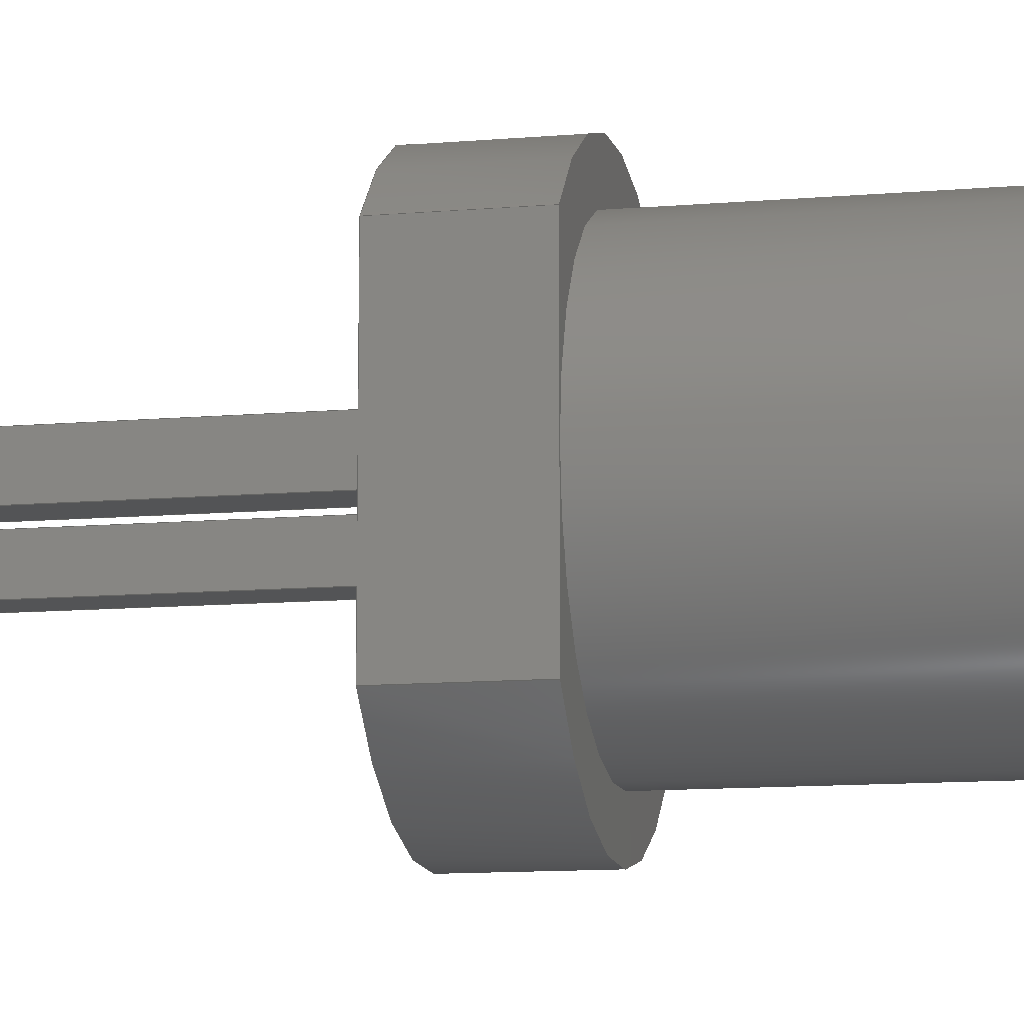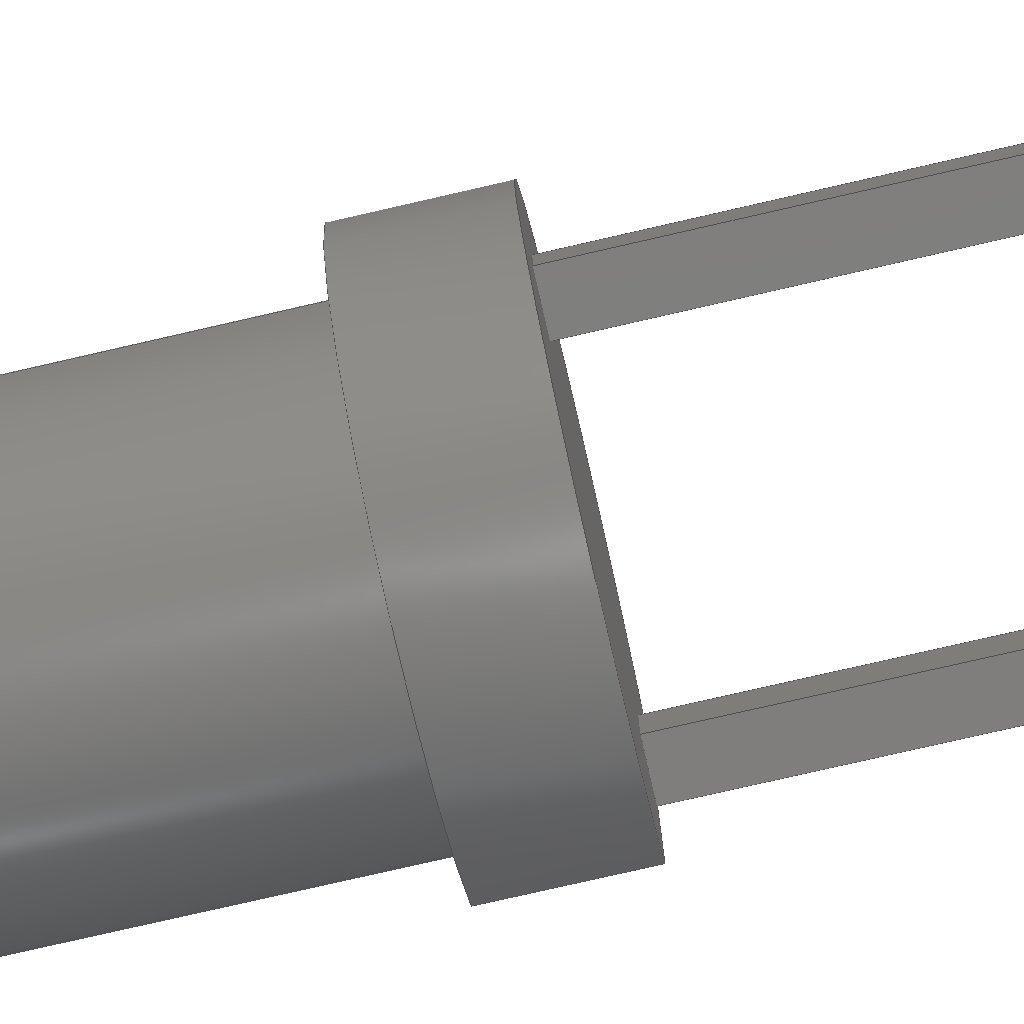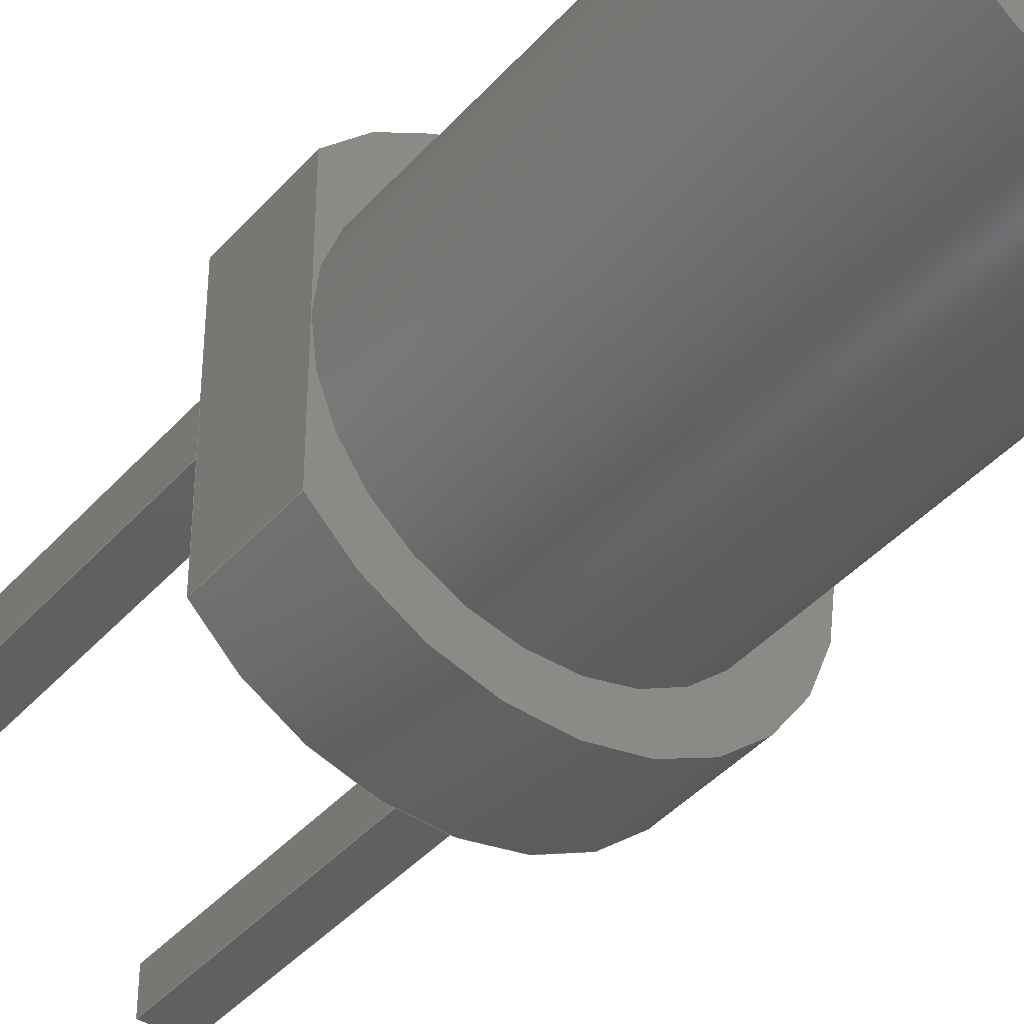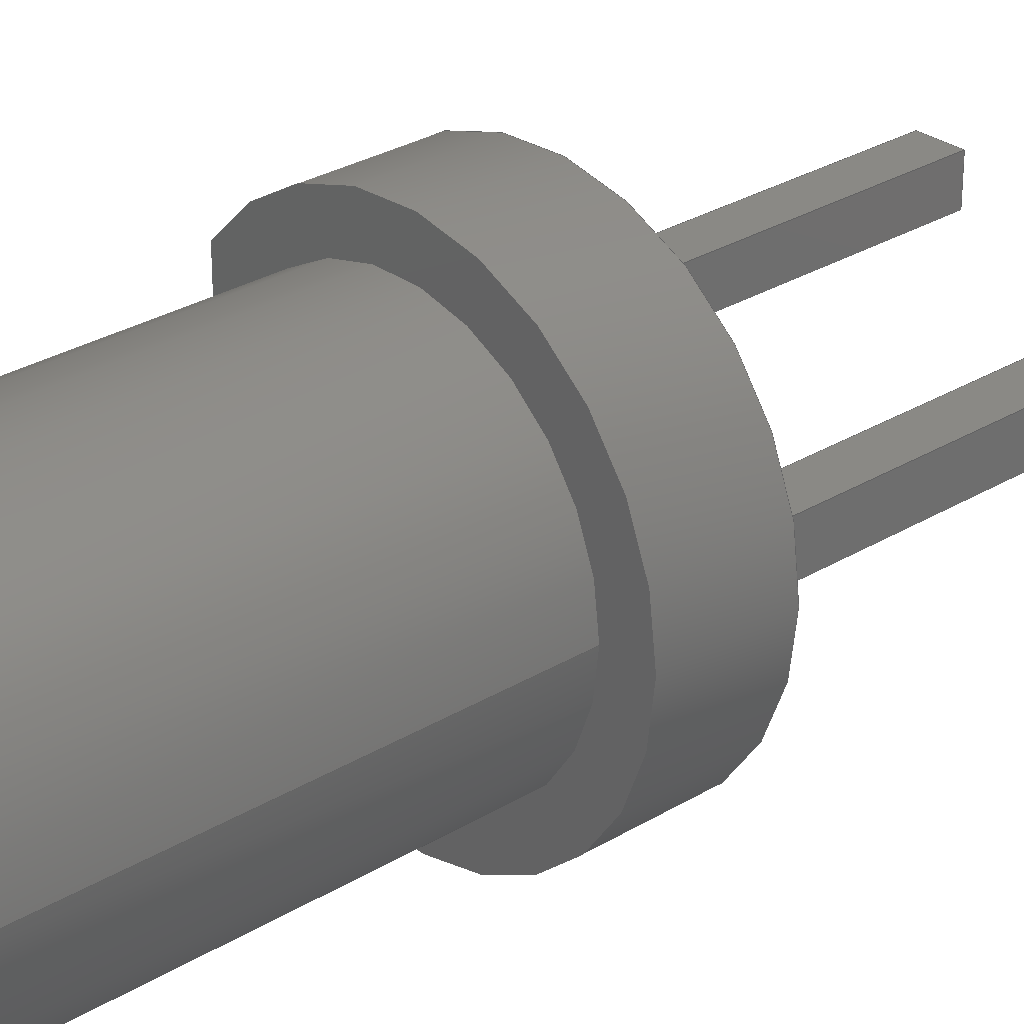
<metadata>
{"format":"step","ext":"step","renderer":"f3d","projection":"perspective","resolution":1024,"background":"white","views":[{"elev":-11.3,"azim":-77.9,"up":"+Y"},{"elev":-78.5,"azim":102.9,"up":"+Y"},{"elev":-40.9,"azim":-37.1,"up":"+Y"},{"elev":28.8,"azim":47.7,"up":"+Y"}]}
</metadata>
<code>
ISO-10303-21;
DATA;
#1=APPLICATION_PROTOCOL_DEFINITION('committee draft','automotive_design',1997,#2);
#2=APPLICATION_CONTEXT('core data for automotive mechanical design processes');
#3=SHAPE_DEFINITION_REPRESENTATION(#4,#10);
#4=PRODUCT_DEFINITION_SHAPE('','',#5);
#5=PRODUCT_DEFINITION('design','',#6,#9);
#6=PRODUCT_DEFINITION_FORMATION('','',#7);
#7=PRODUCT('LED_D3mm_FlatTop','LED_D3mm_FlatTop','',(#8));
#8=MECHANICAL_CONTEXT('',#2,'mechanical');
#9=PRODUCT_DEFINITION_CONTEXT('part definition',#2,'design');
#10=ADVANCED_BREP_SHAPE_REPRESENTATION('',(#11,#15),#307);
#11=AXIS2_PLACEMENT_3D('',#12,#13,#14);
#12=CARTESIAN_POINT('',(0,0,0));
#13=DIRECTION('',(0,0,1));
#14=DIRECTION('',(1,0,-0));
#15=MANIFOLD_SOLID_BREP('',#16);
#16=CLOSED_SHELL('',(#17,#30,#53,#80,#103,#111,#175,#197,#212,#227,#237,#257,#272,#287,#297,#302));
#17=ADVANCED_FACE('',(#18),#29,.F.);
#18=FACE_BOUND('',#19,.T.);
#19=EDGE_LOOP('',(#20));
#20=ORIENTED_EDGE('',*,*,#21,.F.);
#21=EDGE_CURVE('',#22,#22,#24,.T.);
#22=VERTEX_POINT('',#23);
#23=CARTESIAN_POINT('',(2.77,5.529e-15,8.3));
#24=CIRCLE('',#25,1.5);
#25=AXIS2_PLACEMENT_3D('',#26,#27,#28);
#26=CARTESIAN_POINT('',(1.27,3.686e-15,8.3));
#27=DIRECTION('',(0,-4.441e-16,-1));
#28=DIRECTION('',(1,1.229e-15,-5.456e-31));
#29=PLANE('',#25);
#30=ADVANCED_FACE('',(#31),#52,.T.);
#31=FACE_BOUND('',#32,.T.);
#32=EDGE_LOOP('',(#33,#40,#41,#42,#50));
#33=ORIENTED_EDGE('',*,*,#34,.F.);
#34=EDGE_CURVE('',#22,#35,#37,.T.);
#35=VERTEX_POINT('',#36);
#36=CARTESIAN_POINT('',(2.77,2.665e-15,4));
#37=LINE('',#23,#38);
#38=VECTOR('',#39,1);
#39=DIRECTION('',(0,-6.661e-16,-1));
#40=ORIENTED_EDGE('',*,*,#21,.T.);
#41=ORIENTED_EDGE('',*,*,#34,.T.);
#42=ORIENTED_EDGE('',*,*,#43,.F.);
#43=EDGE_CURVE('',#44,#35,#46,.T.);
#44=VERTEX_POINT('',#45);
#45=CARTESIAN_POINT('',(-0.23,3.35e-15,4));
#46=CIRCLE('',#47,1.5);
#47=AXIS2_PLACEMENT_3D('',#48,#27,#49);
#48=CARTESIAN_POINT('',(1.27,1.776e-15,4));
#49=DIRECTION('',(1,5.921e-16,-2.63e-31));
#50=ORIENTED_EDGE('',*,*,#51,.F.);
#51=EDGE_CURVE('',#35,#44,#46,.T.);
#52=CYLINDRICAL_SURFACE('',#25,1.5);
#53=ADVANCED_FACE('',(#54,#73),#75,.F.);
#54=FACE_BOUND('',#55,.F.);
#55=EDGE_LOOP('',(#56,#66,#71));
#56=ORIENTED_EDGE('',*,*,#57,.F.);
#57=EDGE_CURVE('',#58,#60,#62,.T.);
#58=VERTEX_POINT('',#59);
#59=CARTESIAN_POINT('',(-0.23,-1.166,4));
#60=VERTEX_POINT('',#61);
#61=CARTESIAN_POINT('',(-0.23,1.166,4));
#62=CIRCLE('',#63,1.9);
#63=AXIS2_PLACEMENT_3D('',#64,#13,#65);
#64=CARTESIAN_POINT('',(1.27,0,4));
#65=DIRECTION('',(1,0,0));
#66=ORIENTED_EDGE('',*,*,#67,.T.);
#67=EDGE_CURVE('',#58,#44,#68,.T.);
#68=LINE('',#59,#69);
#69=VECTOR('',#70,1);
#70=DIRECTION('',(0,1,0));
#71=ORIENTED_EDGE('',*,*,#72,.T.);
#72=EDGE_CURVE('',#44,#60,#68,.T.);
#73=FACE_BOUND('',#74,.F.);
#74=EDGE_LOOP('',(#42,#50));
#75=PLANE('',#76);
#76=AXIS2_PLACEMENT_3D('',#77,#78,#79);
#77=CARTESIAN_POINT('',(-0.23,-1.166,4));
#78=DIRECTION('',(0,0,-1));
#79=DIRECTION('',(-1,0,0));
#80=ADVANCED_FACE('',(#81),#100,.T.);
#81=FACE_BOUND('',#82,.F.);
#82=EDGE_LOOP('',(#83,#89,#90,#95));
#83=ORIENTED_EDGE('',*,*,#84,.T.);
#84=EDGE_CURVE('',#85,#58,#87,.T.);
#85=VERTEX_POINT('',#86);
#86=CARTESIAN_POINT('',(-0.23,-1.166,3));
#87=LINE('',#86,#88);
#88=VECTOR('',#13,1);
#89=ORIENTED_EDGE('',*,*,#57,.T.);
#90=ORIENTED_EDGE('',*,*,#91,.F.);
#91=EDGE_CURVE('',#92,#60,#94,.T.);
#92=VERTEX_POINT('',#93);
#93=CARTESIAN_POINT('',(-0.23,1.166,3));
#94=LINE('',#93,#88);
#95=ORIENTED_EDGE('',*,*,#96,.F.);
#96=EDGE_CURVE('',#85,#92,#97,.T.);
#97=CIRCLE('',#98,1.9);
#98=AXIS2_PLACEMENT_3D('',#99,#13,#65);
#99=CARTESIAN_POINT('',(1.27,0,3));
#100=CYLINDRICAL_SURFACE('',#101,1.9);
#101=AXIS2_PLACEMENT_3D('',#99,#102,#65);
#102=DIRECTION('',(-0,-0,-1));
#103=ADVANCED_FACE('',(#104),#109,.T.);
#104=FACE_BOUND('',#105,.T.);
#105=EDGE_LOOP('',(#83,#66,#71,#90,#106));
#106=ORIENTED_EDGE('',*,*,#107,.F.);
#107=EDGE_CURVE('',#85,#92,#108,.T.);
#108=LINE('',#86,#69);
#109=PLANE('',#110);
#110=AXIS2_PLACEMENT_3D('',#86,#79,#70);
#111=ADVANCED_FACE('',(#112,#115,#146),#172,.T.);
#112=FACE_BOUND('',#113,.T.);
#113=EDGE_LOOP('',(#95,#114));
#114=ORIENTED_EDGE('',*,*,#107,.T.);
#115=FACE_BOUND('',#116,.T.);
#116=EDGE_LOOP('',(#117,#126,#132,#140));
#117=ORIENTED_EDGE('',*,*,#118,.T.);
#118=EDGE_CURVE('',#119,#121,#123,.T.);
#119=VERTEX_POINT('',#120);
#120=CARTESIAN_POINT('',(-0.2,-0.2,3));
#121=VERTEX_POINT('',#122);
#122=CARTESIAN_POINT('',(0.2,-0.2,3));
#123=LINE('',#124,#125);
#124=CARTESIAN_POINT('',(-0.015,-0.2,3));
#125=VECTOR('',#65,1);
#126=ORIENTED_EDGE('',*,*,#127,.T.);
#127=EDGE_CURVE('',#121,#128,#130,.T.);
#128=VERTEX_POINT('',#129);
#129=CARTESIAN_POINT('',(0.2,0.2,3));
#130=LINE('',#131,#69);
#131=CARTESIAN_POINT('',(0.2,-0.4831,3));
#132=ORIENTED_EDGE('',*,*,#133,.T.);
#133=EDGE_CURVE('',#128,#134,#136,.T.);
#134=VERTEX_POINT('',#135);
#135=CARTESIAN_POINT('',(-0.2,0.2,3));
#136=LINE('',#137,#138);
#137=CARTESIAN_POINT('',(-0.215,0.2,3));
#138=VECTOR('',#139,1);
#139=DIRECTION('',(-1,-0,-0));
#140=ORIENTED_EDGE('',*,*,#141,.T.);
#141=EDGE_CURVE('',#134,#119,#142,.T.);
#142=LINE('',#143,#144);
#143=CARTESIAN_POINT('',(-0.2,-0.6831,3));
#144=VECTOR('',#145,1);
#145=DIRECTION('',(0,-1,0));
#146=FACE_BOUND('',#147,.T.);
#147=EDGE_LOOP('',(#148,#156,#162,#168));
#148=ORIENTED_EDGE('',*,*,#149,.T.);
#149=EDGE_CURVE('',#150,#152,#154,.T.);
#150=VERTEX_POINT('',#151);
#151=CARTESIAN_POINT('',(2.34,0.2,3));
#152=VERTEX_POINT('',#153);
#153=CARTESIAN_POINT('',(2.34,-0.2,3));
#154=LINE('',#155,#144);
#155=CARTESIAN_POINT('',(2.34,-0.6831,3));
#156=ORIENTED_EDGE('',*,*,#157,.T.);
#157=EDGE_CURVE('',#152,#158,#160,.T.);
#158=VERTEX_POINT('',#159);
#159=CARTESIAN_POINT('',(2.74,-0.2,3));
#160=LINE('',#161,#125);
#161=CARTESIAN_POINT('',(1.255,-0.2,3));
#162=ORIENTED_EDGE('',*,*,#163,.T.);
#163=EDGE_CURVE('',#158,#164,#166,.T.);
#164=VERTEX_POINT('',#165);
#165=CARTESIAN_POINT('',(2.74,0.2,3));
#166=LINE('',#167,#69);
#167=CARTESIAN_POINT('',(2.74,-0.4831,3));
#168=ORIENTED_EDGE('',*,*,#169,.T.);
#169=EDGE_CURVE('',#164,#150,#170,.T.);
#170=LINE('',#171,#138);
#171=CARTESIAN_POINT('',(1.055,0.2,3));
#172=PLANE('',#173);
#173=AXIS2_PLACEMENT_3D('',#174,#78,#79);
#174=CARTESIAN_POINT('',(-0.23,-1.166,3));
#175=ADVANCED_FACE('',(#176),#195,.F.);
#176=FACE_BOUND('',#177,.F.);
#177=EDGE_LOOP('',(#117,#178,#185,#191));
#178=ORIENTED_EDGE('',*,*,#179,.T.);
#179=EDGE_CURVE('',#121,#180,#182,.T.);
#180=VERTEX_POINT('',#181);
#181=CARTESIAN_POINT('',(0.2,-0.2,-1.5));
#182=LINE('',#183,#184);
#183=CARTESIAN_POINT('',(0.2,-0.2,3.5));
#184=VECTOR('',#102,1);
#185=ORIENTED_EDGE('',*,*,#186,.T.);
#186=EDGE_CURVE('',#180,#187,#189,.T.);
#187=VERTEX_POINT('',#188);
#188=CARTESIAN_POINT('',(-0.2,-0.2,-1.5));
#189=LINE('',#181,#190);
#190=VECTOR('',#79,1);
#191=ORIENTED_EDGE('',*,*,#192,.F.);
#192=EDGE_CURVE('',#119,#187,#193,.T.);
#193=LINE('',#194,#184);
#194=CARTESIAN_POINT('',(-0.2,-0.2,3.5));
#195=PLANE('',#196);
#196=AXIS2_PLACEMENT_3D('',#183,#70,#79);
#197=ADVANCED_FACE('',(#198),#210,.F.);
#198=FACE_BOUND('',#199,.F.);
#199=EDGE_LOOP('',(#140,#200,#201,#206));
#200=ORIENTED_EDGE('',*,*,#192,.T.);
#201=ORIENTED_EDGE('',*,*,#202,.T.);
#202=EDGE_CURVE('',#187,#203,#205,.T.);
#203=VERTEX_POINT('',#204);
#204=CARTESIAN_POINT('',(-0.2,0.2,-1.5));
#205=LINE('',#188,#69);
#206=ORIENTED_EDGE('',*,*,#207,.F.);
#207=EDGE_CURVE('',#134,#203,#208,.T.);
#208=LINE('',#209,#184);
#209=CARTESIAN_POINT('',(-0.2,0.2,3.5));
#210=PLANE('',#211);
#211=AXIS2_PLACEMENT_3D('',#194,#65,#70);
#212=ADVANCED_FACE('',(#213),#225,.F.);
#213=FACE_BOUND('',#214,.F.);
#214=EDGE_LOOP('',(#132,#215,#216,#221));
#215=ORIENTED_EDGE('',*,*,#207,.T.);
#216=ORIENTED_EDGE('',*,*,#217,.T.);
#217=EDGE_CURVE('',#203,#218,#220,.T.);
#218=VERTEX_POINT('',#219);
#219=CARTESIAN_POINT('',(0.2,0.2,-1.5));
#220=LINE('',#204,#125);
#221=ORIENTED_EDGE('',*,*,#222,.F.);
#222=EDGE_CURVE('',#128,#218,#223,.T.);
#223=LINE('',#224,#184);
#224=CARTESIAN_POINT('',(0.2,0.2,3.5));
#225=PLANE('',#226);
#226=AXIS2_PLACEMENT_3D('',#209,#145,#65);
#227=ADVANCED_FACE('',(#228),#235,.F.);
#228=FACE_BOUND('',#229,.F.);
#229=EDGE_LOOP('',(#126,#230,#231,#234));
#230=ORIENTED_EDGE('',*,*,#222,.T.);
#231=ORIENTED_EDGE('',*,*,#232,.T.);
#232=EDGE_CURVE('',#218,#180,#233,.T.);
#233=LINE('',#219,#144);
#234=ORIENTED_EDGE('',*,*,#179,.F.);
#235=PLANE('',#236);
#236=AXIS2_PLACEMENT_3D('',#224,#79,#145);
#237=ADVANCED_FACE('',(#238),#255,.F.);
#238=FACE_BOUND('',#239,.F.);
#239=EDGE_LOOP('',(#148,#240,#246,#251));
#240=ORIENTED_EDGE('',*,*,#241,.T.);
#241=EDGE_CURVE('',#152,#242,#244,.T.);
#242=VERTEX_POINT('',#243);
#243=CARTESIAN_POINT('',(2.34,-0.2,-1.5));
#244=LINE('',#245,#184);
#245=CARTESIAN_POINT('',(2.34,-0.2,3.5));
#246=ORIENTED_EDGE('',*,*,#247,.T.);
#247=EDGE_CURVE('',#242,#248,#250,.T.);
#248=VERTEX_POINT('',#249);
#249=CARTESIAN_POINT('',(2.34,0.2,-1.5));
#250=LINE('',#243,#69);
#251=ORIENTED_EDGE('',*,*,#252,.F.);
#252=EDGE_CURVE('',#150,#248,#253,.T.);
#253=LINE('',#254,#184);
#254=CARTESIAN_POINT('',(2.34,0.2,3.5));
#255=PLANE('',#256);
#256=AXIS2_PLACEMENT_3D('',#245,#65,#70);
#257=ADVANCED_FACE('',(#258),#270,.F.);
#258=FACE_BOUND('',#259,.F.);
#259=EDGE_LOOP('',(#168,#260,#261,#266));
#260=ORIENTED_EDGE('',*,*,#252,.T.);
#261=ORIENTED_EDGE('',*,*,#262,.T.);
#262=EDGE_CURVE('',#248,#263,#265,.T.);
#263=VERTEX_POINT('',#264);
#264=CARTESIAN_POINT('',(2.74,0.2,-1.5));
#265=LINE('',#249,#125);
#266=ORIENTED_EDGE('',*,*,#267,.F.);
#267=EDGE_CURVE('',#164,#263,#268,.T.);
#268=LINE('',#269,#184);
#269=CARTESIAN_POINT('',(2.74,0.2,3.5));
#270=PLANE('',#271);
#271=AXIS2_PLACEMENT_3D('',#254,#145,#65);
#272=ADVANCED_FACE('',(#273),#285,.F.);
#273=FACE_BOUND('',#274,.F.);
#274=EDGE_LOOP('',(#162,#275,#276,#281));
#275=ORIENTED_EDGE('',*,*,#267,.T.);
#276=ORIENTED_EDGE('',*,*,#277,.T.);
#277=EDGE_CURVE('',#263,#278,#280,.T.);
#278=VERTEX_POINT('',#279);
#279=CARTESIAN_POINT('',(2.74,-0.2,-1.5));
#280=LINE('',#264,#144);
#281=ORIENTED_EDGE('',*,*,#282,.F.);
#282=EDGE_CURVE('',#158,#278,#283,.T.);
#283=LINE('',#284,#184);
#284=CARTESIAN_POINT('',(2.74,-0.2,3.5));
#285=PLANE('',#286);
#286=AXIS2_PLACEMENT_3D('',#269,#79,#145);
#287=ADVANCED_FACE('',(#288),#295,.F.);
#288=FACE_BOUND('',#289,.F.);
#289=EDGE_LOOP('',(#156,#290,#291,#294));
#290=ORIENTED_EDGE('',*,*,#282,.T.);
#291=ORIENTED_EDGE('',*,*,#292,.T.);
#292=EDGE_CURVE('',#278,#242,#293,.T.);
#293=LINE('',#279,#190);
#294=ORIENTED_EDGE('',*,*,#241,.F.);
#295=PLANE('',#296);
#296=AXIS2_PLACEMENT_3D('',#284,#70,#79);
#297=ADVANCED_FACE('',(#298),#300,.F.);
#298=FACE_BOUND('',#299,.T.);
#299=EDGE_LOOP('',(#216,#231,#185,#201));
#300=PLANE('',#301);
#301=AXIS2_PLACEMENT_3D('',#204,#13,#65);
#302=ADVANCED_FACE('',(#303),#305,.F.);
#303=FACE_BOUND('',#304,.T.);
#304=EDGE_LOOP('',(#261,#276,#291,#246));
#305=PLANE('',#306);
#306=AXIS2_PLACEMENT_3D('',#249,#13,#65);
#307=( GEOMETRIC_REPRESENTATION_CONTEXT(3)GLOBAL_UNCERTAINTY_ASSIGNED_CONTEXT((#311)) GLOBAL_UNIT_ASSIGNED_CONTEXT((#308,#309,#310)) REPRESENTATION_CONTEXT('Context #1','3D Context with UNIT and UNCERTAINTY') );
#308=( LENGTH_UNIT() NAMED_UNIT(*) SI_UNIT(.MILLI.,.METRE.) );
#309=( NAMED_UNIT(*) PLANE_ANGLE_UNIT() SI_UNIT($,.RADIAN.) );
#310=( NAMED_UNIT(*) SI_UNIT($,.STERADIAN.) SOLID_ANGLE_UNIT() );
#311=UNCERTAINTY_MEASURE_WITH_UNIT(LENGTH_MEASURE(1e-07),#308,'distance_accuracy_value','confusion accuracy');
#312=PRODUCT_TYPE('part',$,(#7));
#313=MECHANICAL_DESIGN_GEOMETRIC_PRESENTATION_REPRESENTATION('',(#314,#322,#323,#324,#325,#326,#327,#335,#336,#337,#338,#339,#340,#341,#342,#343),#307);
#314=STYLED_ITEM('color',(#315),#17);
#315=PRESENTATION_STYLE_ASSIGNMENT((#316));
#316=SURFACE_STYLE_USAGE(.BOTH.,#317);
#317=SURFACE_SIDE_STYLE('',(#318));
#318=SURFACE_STYLE_FILL_AREA(#319);
#319=FILL_AREA_STYLE('',(#320));
#320=FILL_AREA_STYLE_COLOUR('',#321);
#321=COLOUR_RGB('',0.7,0.1,0.05);
#322=STYLED_ITEM('color',(#315),#30);
#323=STYLED_ITEM('color',(#315),#53);
#324=STYLED_ITEM('color',(#315),#80);
#325=STYLED_ITEM('color',(#315),#103);
#326=STYLED_ITEM('color',(#315),#111);
#327=STYLED_ITEM('color',(#328),#175);
#328=PRESENTATION_STYLE_ASSIGNMENT((#329));
#329=SURFACE_STYLE_USAGE(.BOTH.,#330);
#330=SURFACE_SIDE_STYLE('',(#331));
#331=SURFACE_STYLE_FILL_AREA(#332);
#332=FILL_AREA_STYLE('',(#333));
#333=FILL_AREA_STYLE_COLOUR('',#334);
#334=COLOUR_RGB('',0.824,0.82,0.781);
#335=STYLED_ITEM('color',(#328),#197);
#336=STYLED_ITEM('color',(#328),#212);
#337=STYLED_ITEM('color',(#328),#227);
#338=STYLED_ITEM('color',(#328),#237);
#339=STYLED_ITEM('color',(#328),#257);
#340=STYLED_ITEM('color',(#328),#272);
#341=STYLED_ITEM('color',(#328),#287);
#342=STYLED_ITEM('color',(#328),#297);
#343=STYLED_ITEM('color',(#328),#302);
ENDSEC;
END-ISO-10303-21;








</code>
